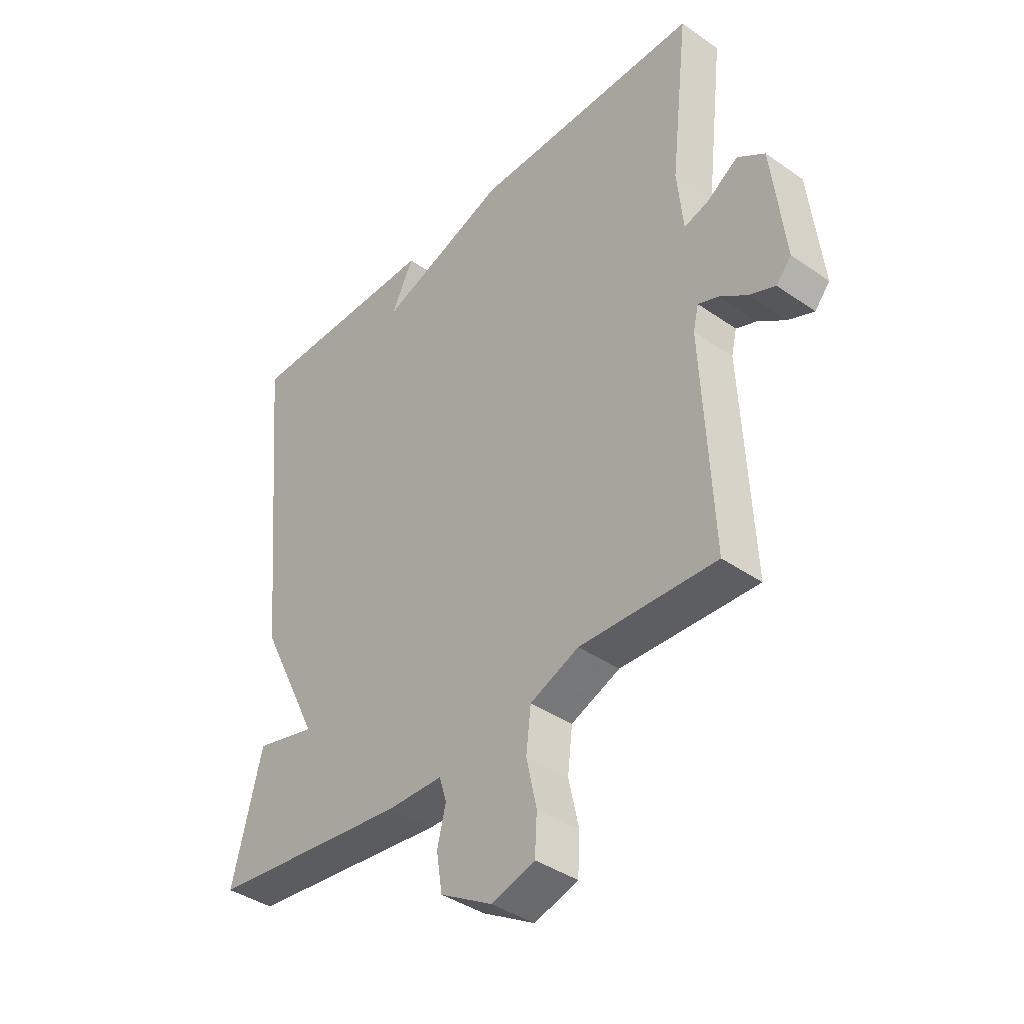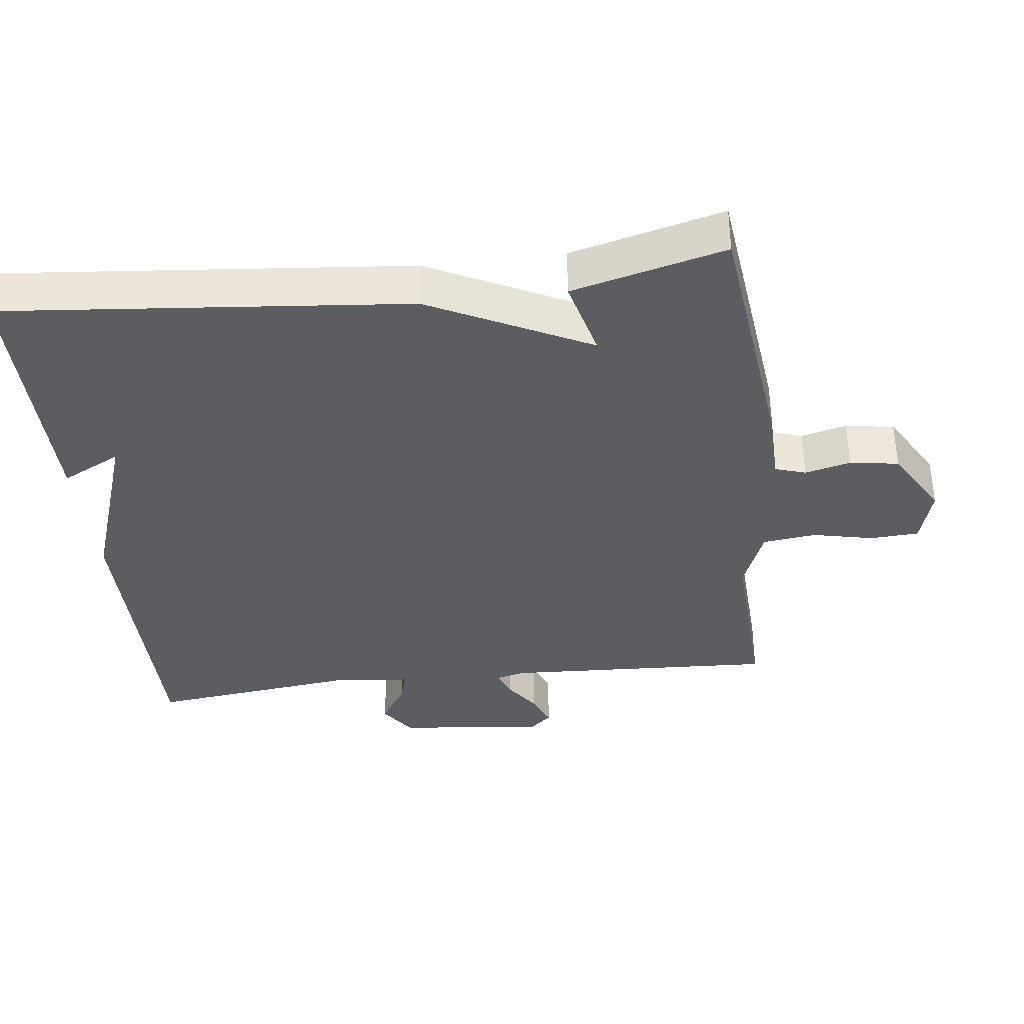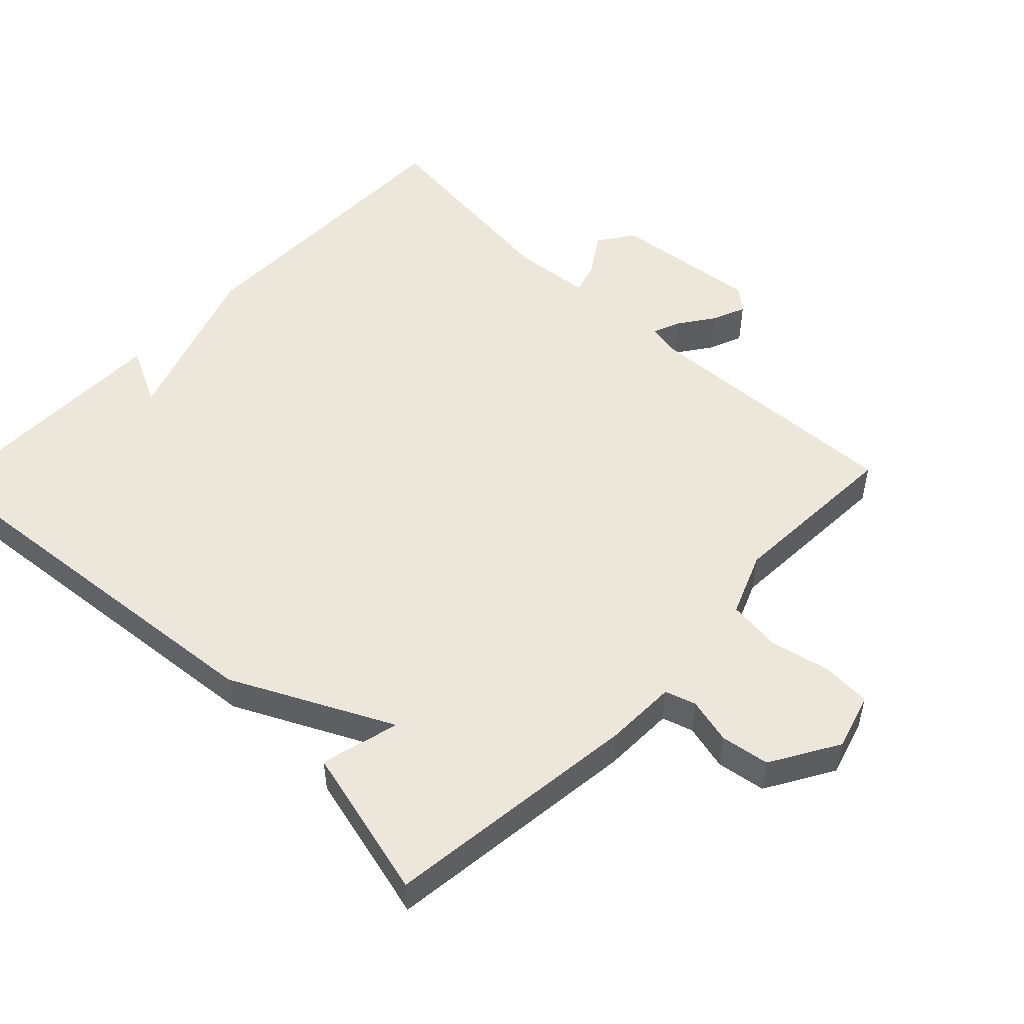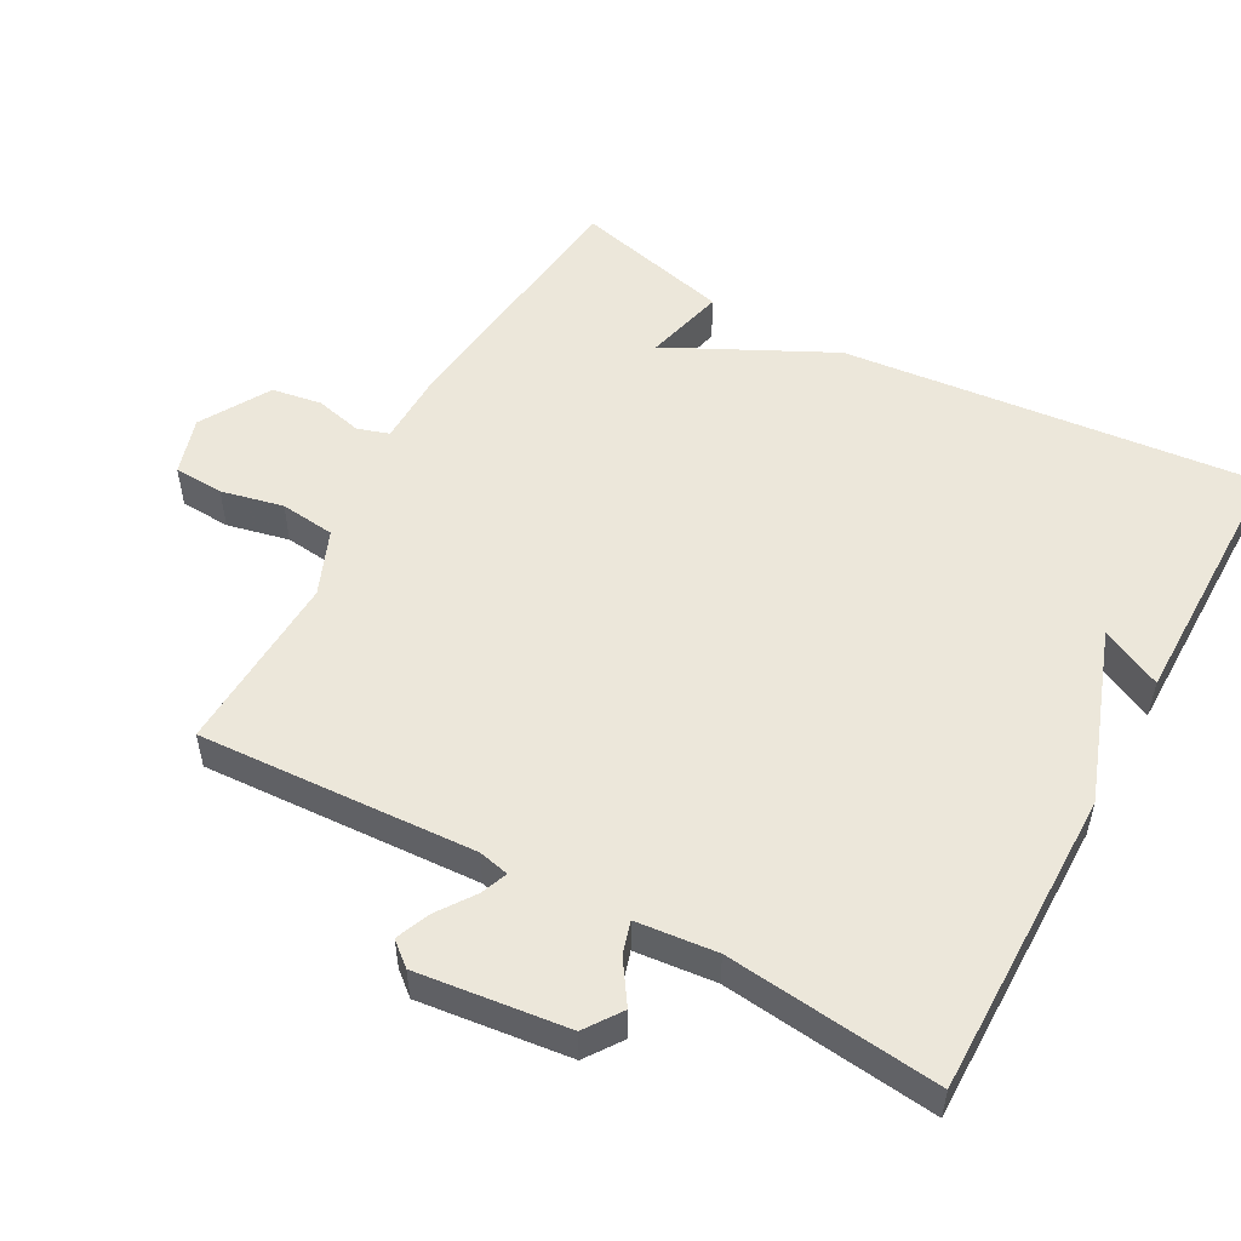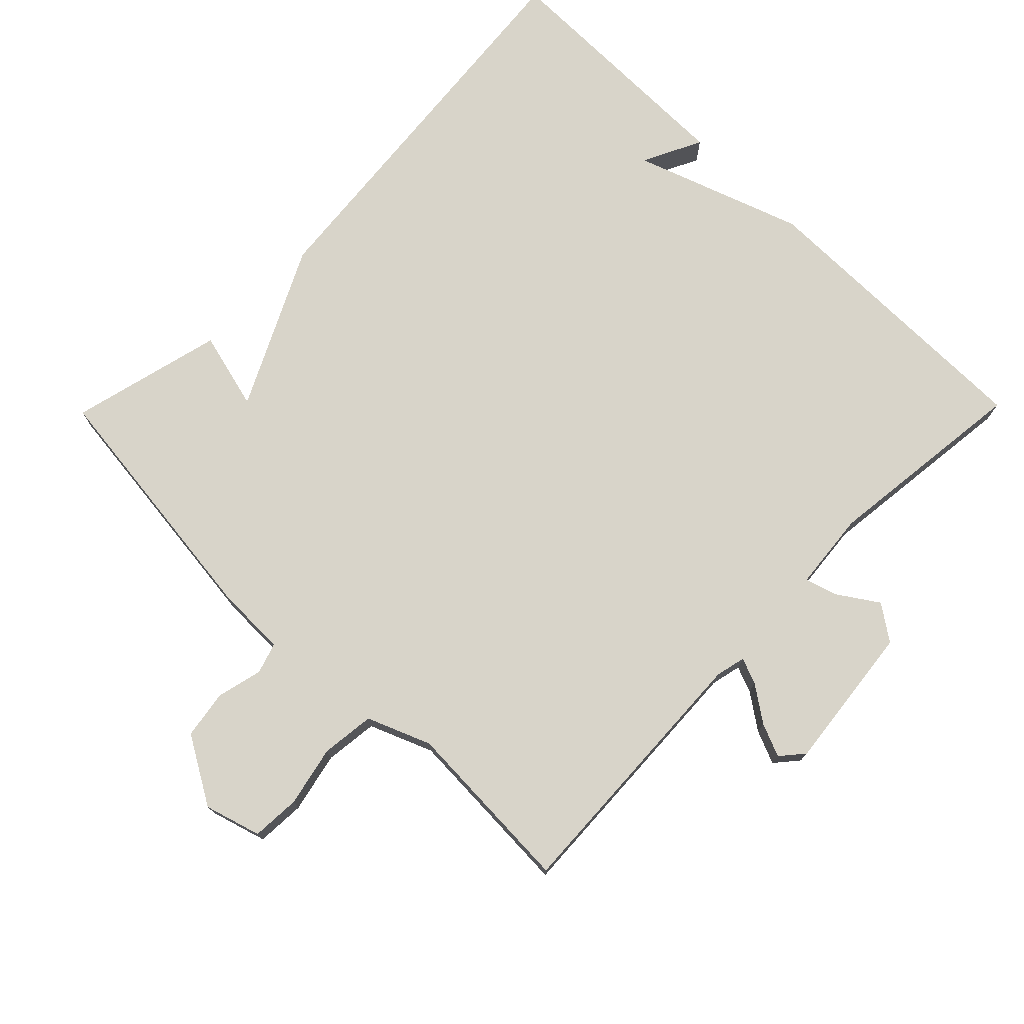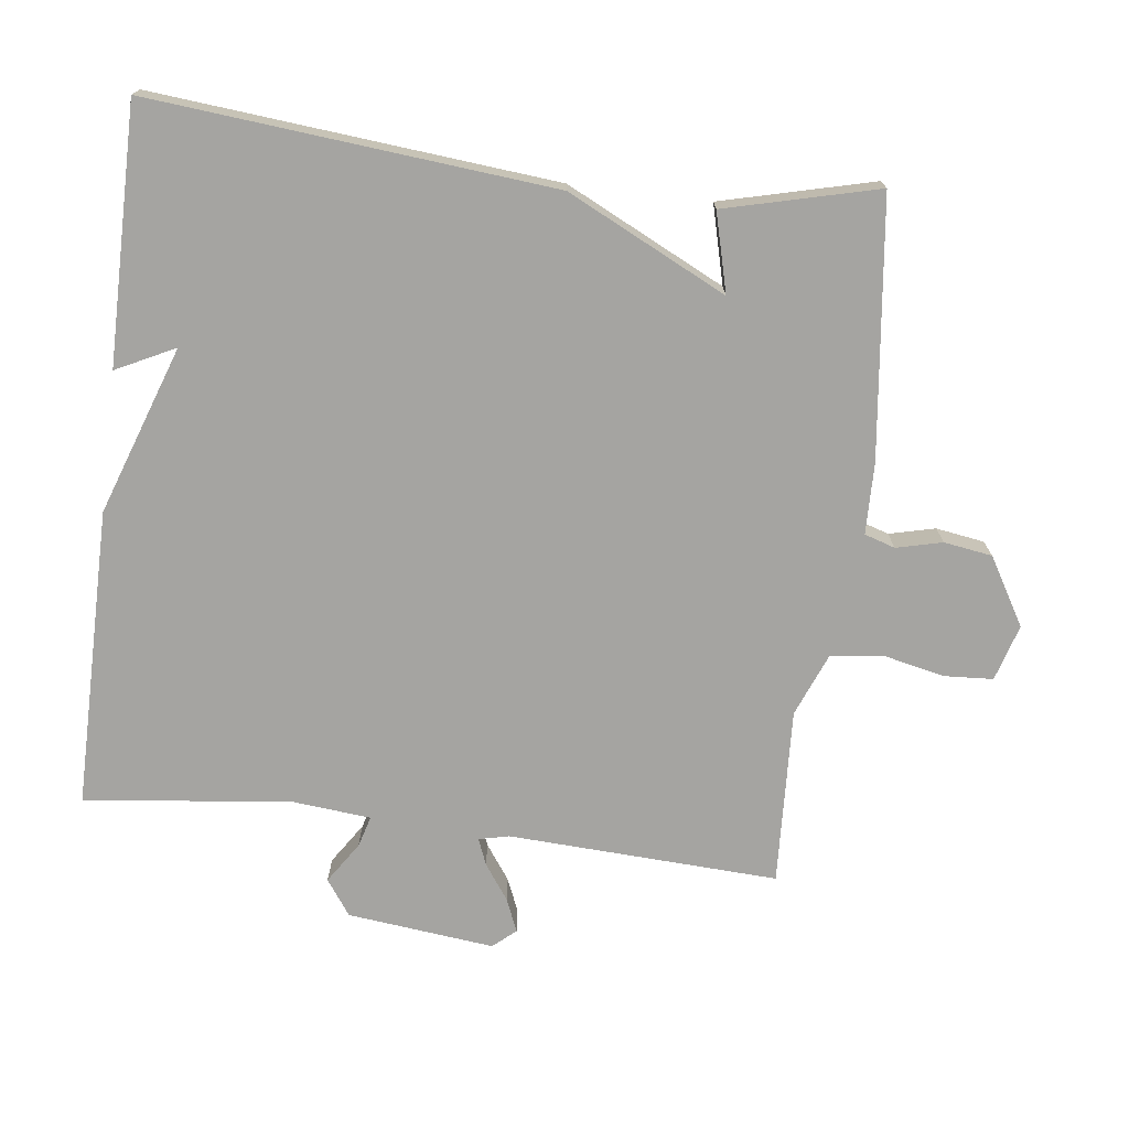
<metadata>
{"format":"obj","ext":"obj","renderer":"f3d","projection":"perspective","resolution":1024,"background":"white","views":[{"elev":-39.9,"azim":-130.7,"up":"+Z"},{"elev":-37.0,"azim":96.9,"up":"+Y"},{"elev":51.6,"azim":133.9,"up":"+Y"},{"elev":53.0,"azim":-61.5,"up":"+Y"},{"elev":75.1,"azim":-135.5,"up":"+Y"},{"elev":-73.2,"azim":83.0,"up":"+Y"}]}
</metadata>
<code>
v -0.5 0.07 0.5
v -0.07 0.07 0.499
v 0.172 0.07 0.414
v 0.13 0.07 0.499
v 0.5 0.07 0.5
v 0.445 0.07 -0.08
v 0.332 0.07 -0.309
v 0.445 0.07 -0.28
v 0.5 0.07 -0.5
v 0.129 0.07 -0.544
v 0.026 0.07 -0.546
v 0.012 0.07 -0.59
v 0.028 0.07 -0.656
v 0.017 0.07 -0.726
v -0.08 0.07 -0.783
v -0.161 0.07 -0.759
v -0.165 0.07 -0.689
v -0.146 0.07 -0.602
v -0.155 0.07 -0.525
v -0.246 0.07 -0.488
v -0.5 0.07 -0.5
v -0.481 0.07 -0.111
v -0.491 0.07 -0.068
v -0.529 0.07 -0.083
v -0.58 0.07 -0.119
v -0.628 0.07 -0.139
v -0.656 0.07 -0.106
v -0.632 0.07 0.105
v -0.581 0.07 0.141
v -0.522 0.07 0.102
v -0.477 0.07 0.089
v -0.466 0.07 0.202
v -0.5 0 0.5
v -0.07 0 0.499
v 0.172 0 0.414
v 0.13 0 0.499
v 0.5 0 0.5
v 0.445 0 -0.08
v 0.332 0 -0.309
v 0.445 0 -0.28
v 0.5 0 -0.5
v 0.129 0 -0.544
v 0.026 0 -0.546
v 0.012 0 -0.59
v 0.028 0 -0.656
v 0.017 0 -0.726
v -0.08 0 -0.783
v -0.161 0 -0.759
v -0.165 0 -0.689
v -0.146 0 -0.602
v -0.155 0 -0.525
v -0.246 0 -0.488
v -0.5 0 -0.5
v -0.481 0 -0.111
v -0.491 0 -0.068
v -0.529 0 -0.083
v -0.58 0 -0.119
v -0.628 0 -0.139
v -0.656 0 -0.106
v -0.632 0 0.105
v -0.581 0 0.141
v -0.522 0 0.102
v -0.477 0 0.089
v -0.466 0 0.202
f 28 29 30
f 27 28 30
f 26 27 30
f 25 26 30
f 24 25 30
f 23 24 30 31
f 22 23 31 32
f 20 21 22
f 19 20 22 32
f 16 17 18
f 15 16 18
f 14 15 18
f 13 14 18
f 12 13 18
f 11 12 18 19
f 10 11 19
f 9 10 19
f 8 9 19
f 7 8 19
f 1 2 3
f 32 1 3
f 19 32 3
f 7 19 3
f 6 7 3
f 3 4 5 6
f 62 61 60
f 62 60 59
f 62 59 58
f 62 58 57
f 62 57 56
f 63 62 56 55
f 64 63 55 54
f 54 53 52
f 64 54 52 51
f 50 49 48
f 50 48 47
f 50 47 46
f 50 46 45
f 50 45 44
f 51 50 44 43
f 51 43 42
f 51 42 41
f 51 41 40
f 51 40 39
f 35 34 33
f 35 33 64
f 35 64 51
f 35 51 39
f 35 39 38
f 38 37 36 35
f 1 33 34 2
f 2 34 35 3
f 3 35 36 4
f 4 36 37 5
f 5 37 38 6
f 6 38 39 7
f 7 39 40 8
f 8 40 41 9
f 9 41 42 10
f 10 42 43 11
f 11 43 44 12
f 12 44 45 13
f 13 45 46 14
f 14 46 47 15
f 15 47 48 16
f 16 48 49 17
f 17 49 50 18
f 18 50 51 19
f 19 51 52 20
f 20 52 53 21
f 21 53 54 22
f 22 54 55 23
f 23 55 56 24
f 24 56 57 25
f 25 57 58 26
f 26 58 59 27
f 27 59 60 28
f 28 60 61 29
f 29 61 62 30
f 30 62 63 31
f 31 63 64 32
f 32 64 33 1

</code>
